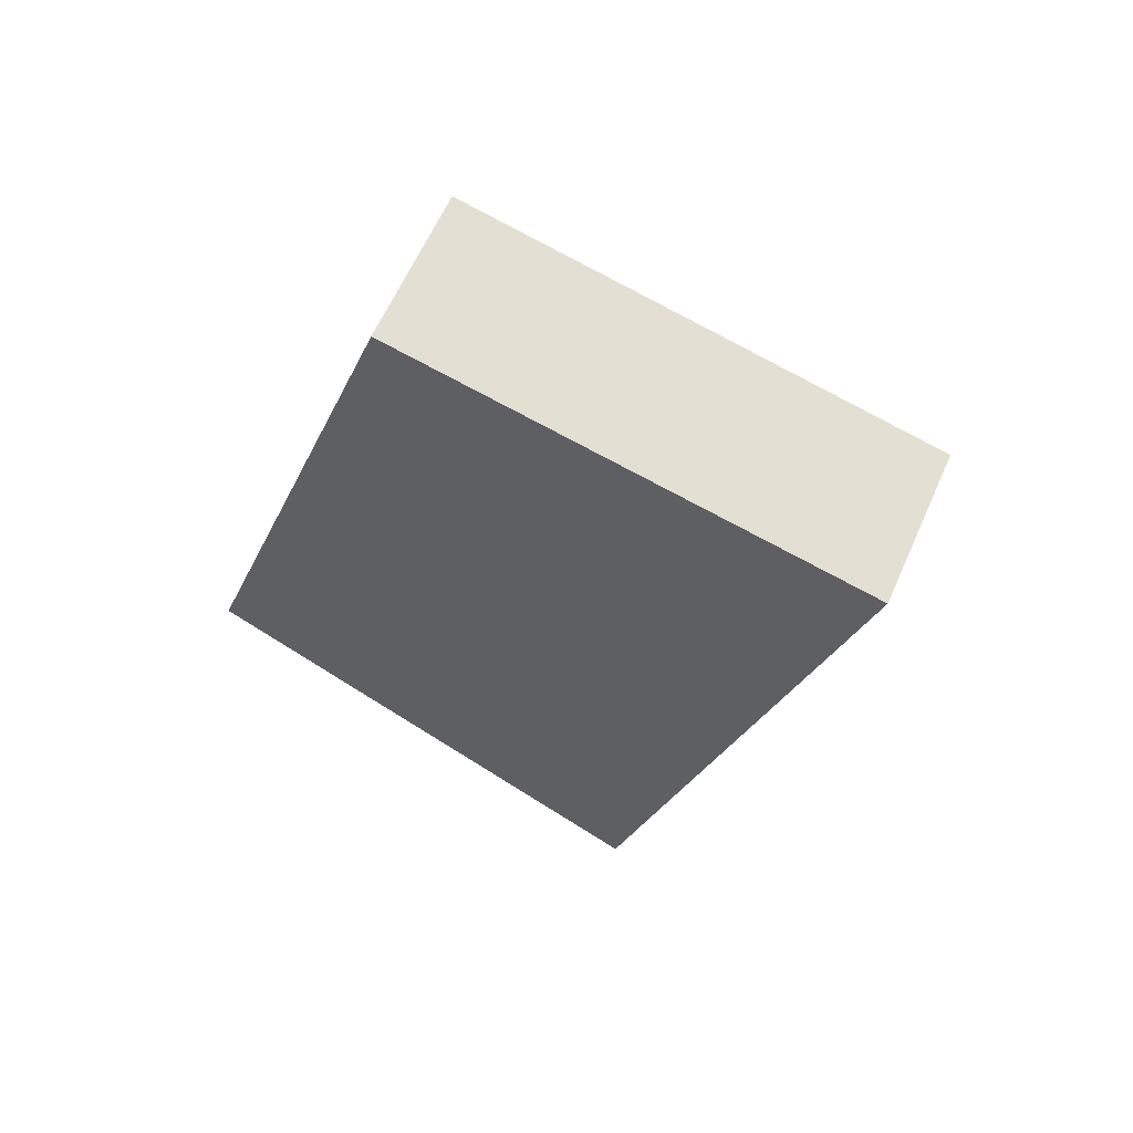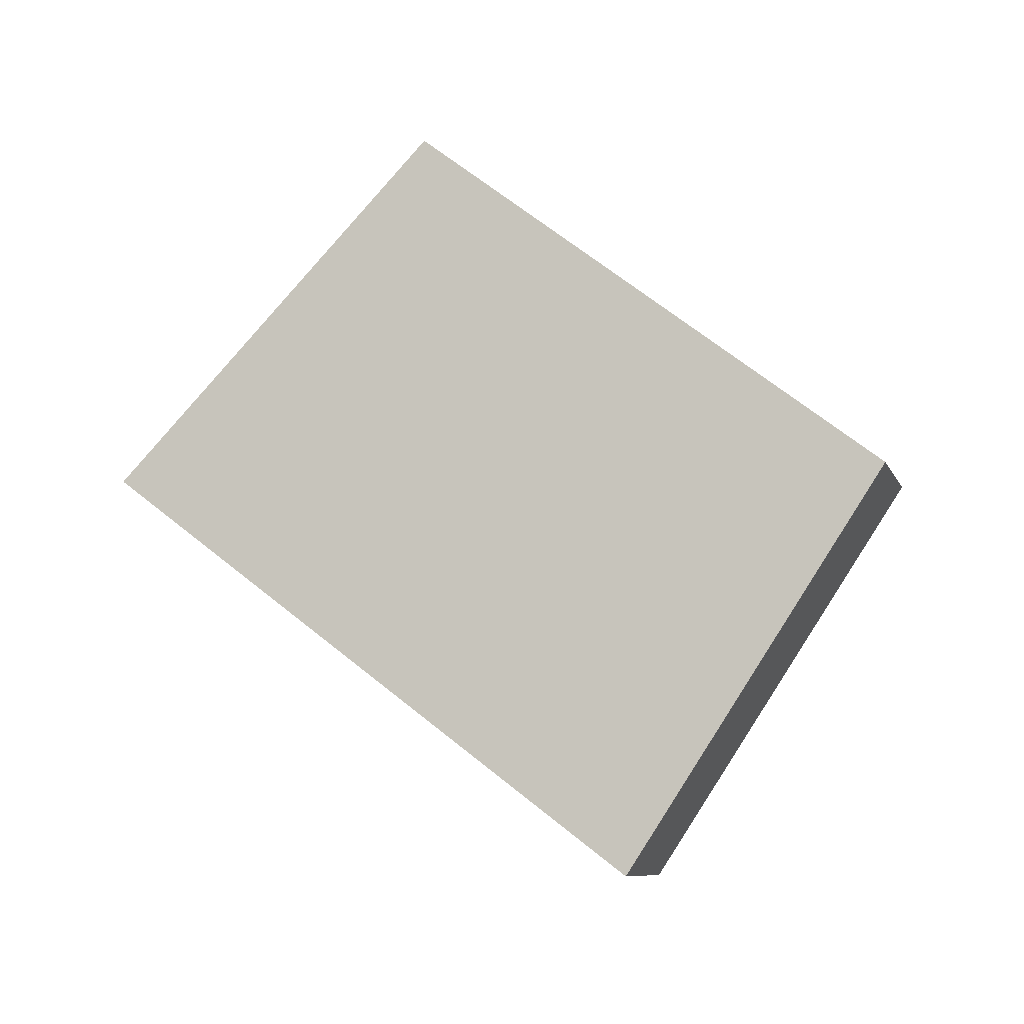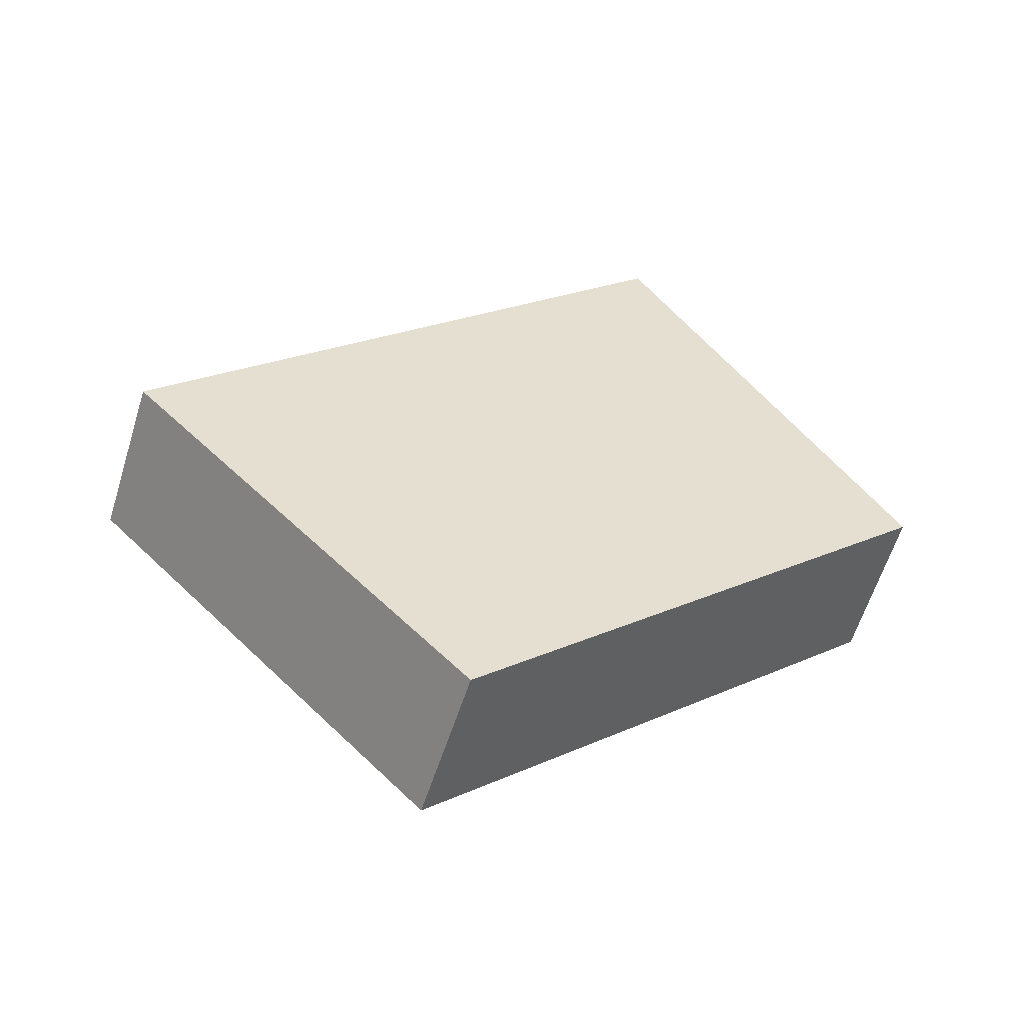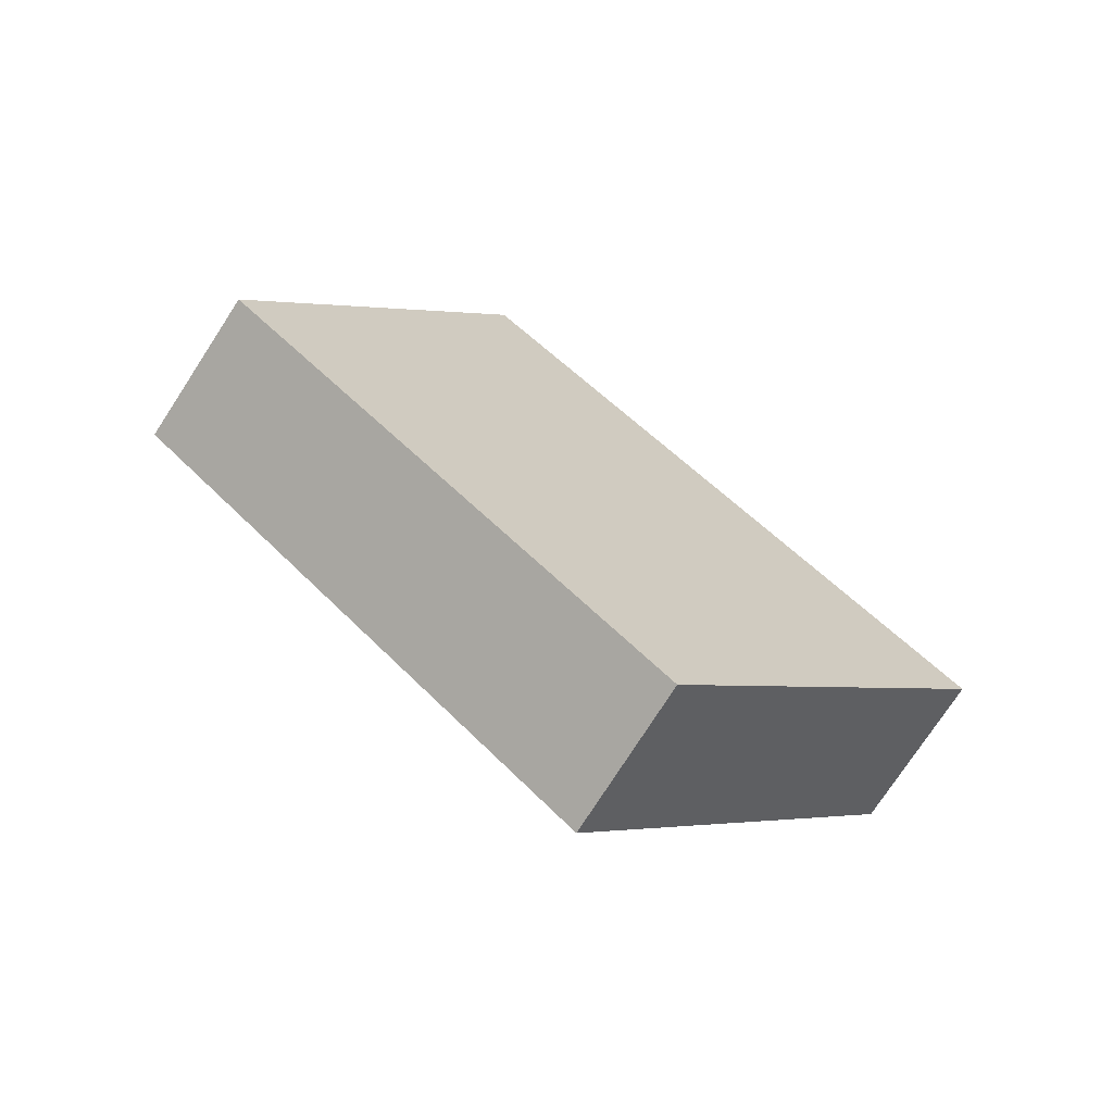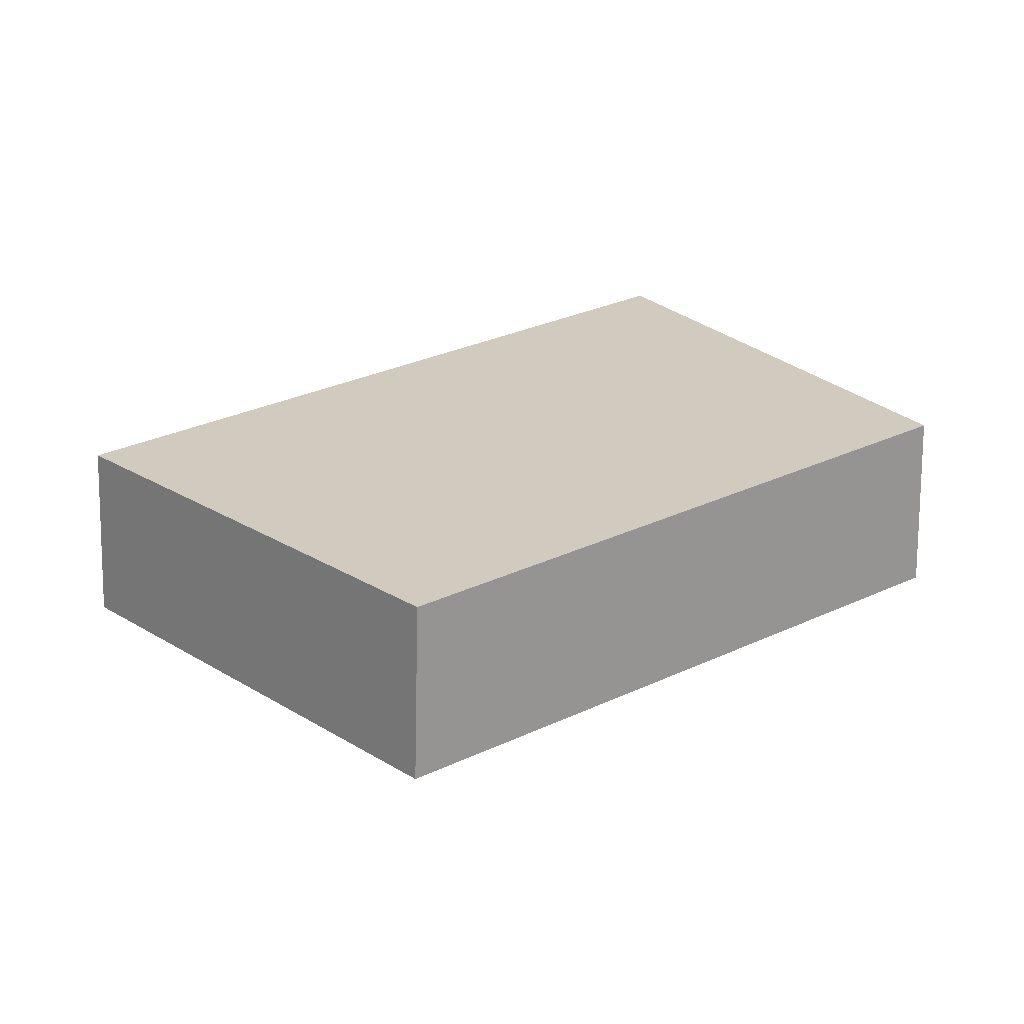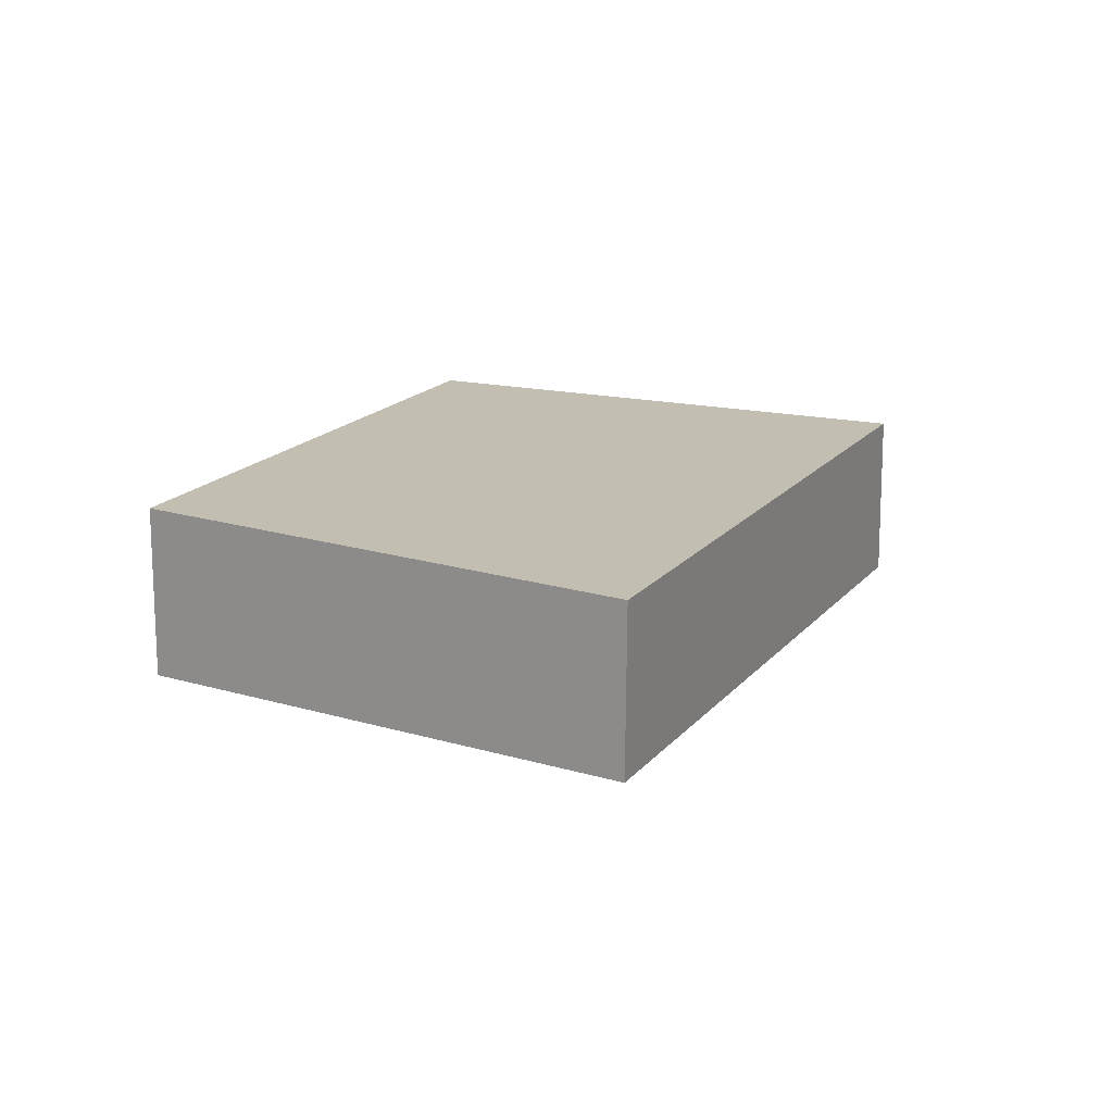
<metadata>
{"format":"obj","ext":"obj","renderer":"f3d","projection":"perspective","resolution":1024,"background":"white","views":[{"elev":-52.3,"azim":106.3,"up":"+Z"},{"elev":-70.8,"azim":6.3,"up":"+Z"},{"elev":63.8,"azim":5.1,"up":"+Z"},{"elev":15.4,"azim":78.7,"up":"+Z"},{"elev":-38.4,"azim":15.4,"up":"+Y"},{"elev":-12.5,"azim":154.8,"up":"+Z"}]}
</metadata>
<code>
v 6.326 7.257 1.381
v 6.26 7.125 1.164
v 6.912 6.747 1.52
v 6.846 6.616 1.303
v 6.619 7.002 1.451
v 6.553 6.87 1.234
v 7.116 7.848 0.8976
v 7.059 7.724 0.6746
v 7.599 7.262 1.1
v 7.542 7.137 0.8774
v 7.357 7.555 0.999
v 7.301 7.431 0.776
v 6.326 7.257 1.381
v 7.116 7.848 0.8976
v 6.912 6.747 1.52
v 7.599 7.262 1.1
v 6.619 7.002 1.451
v 7.357 7.555 0.999
v 7.141 6.919 1.38
v 7.37 7.09 1.24
v 6.721 7.553 1.139
v 6.912 6.747 1.52
v 7.599 7.262 1.1
v 6.846 6.616 1.303
v 7.542 7.137 0.8774
v 7.37 7.09 1.24
v 7.141 6.919 1.38
v 7.078 6.789 1.161
v 7.31 6.963 1.019
v 6.846 6.616 1.303
v 7.542 7.137 0.8774
v 6.553 6.87 1.234
v 7.301 7.431 0.776
v 6.26 7.125 1.164
v 7.059 7.724 0.6746
v 7.31 6.963 1.019
v 7.078 6.789 1.161
v 6.66 7.424 0.9192
v 6.26 7.125 1.164
v 7.059 7.724 0.6746
v 6.326 7.257 1.381
v 7.116 7.848 0.8976
v 6.721 7.553 1.139
v 6.66 7.424 0.9192
f 2 6 4 3 5 1
f 8 7 11 9 10 12
f 21 13 17 15 19 20 16 18 14
f 27 22 24 28 29 25 23 26
f 37 30 32 34 38 35 33 31 36
f 44 39 41 43 42 40

</code>
